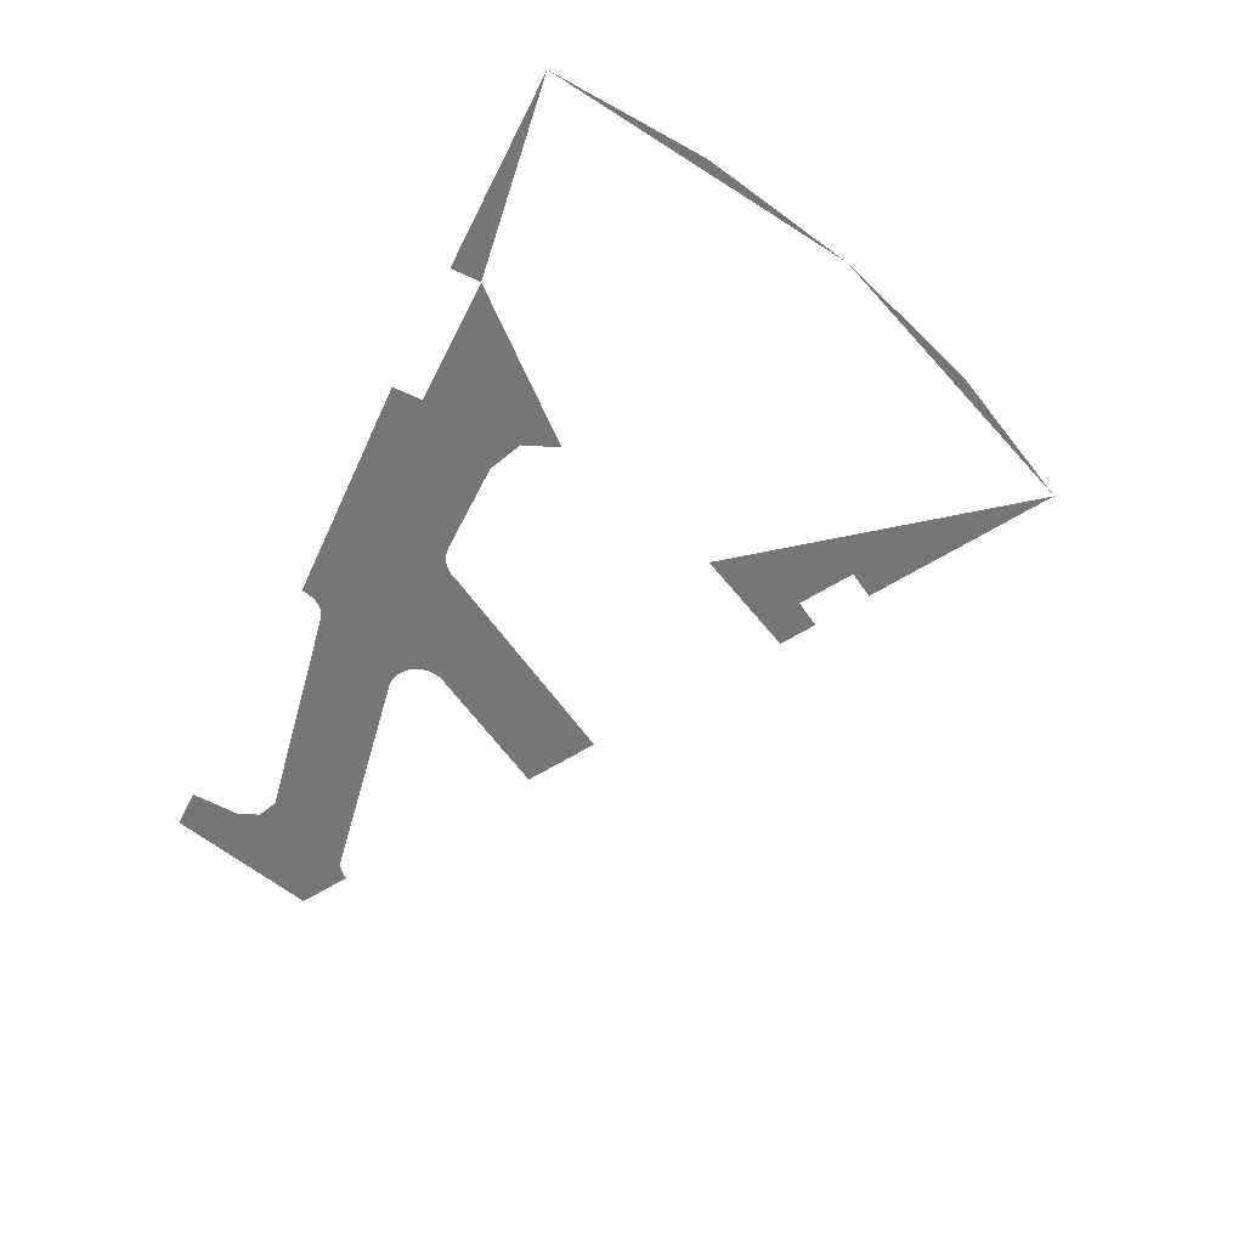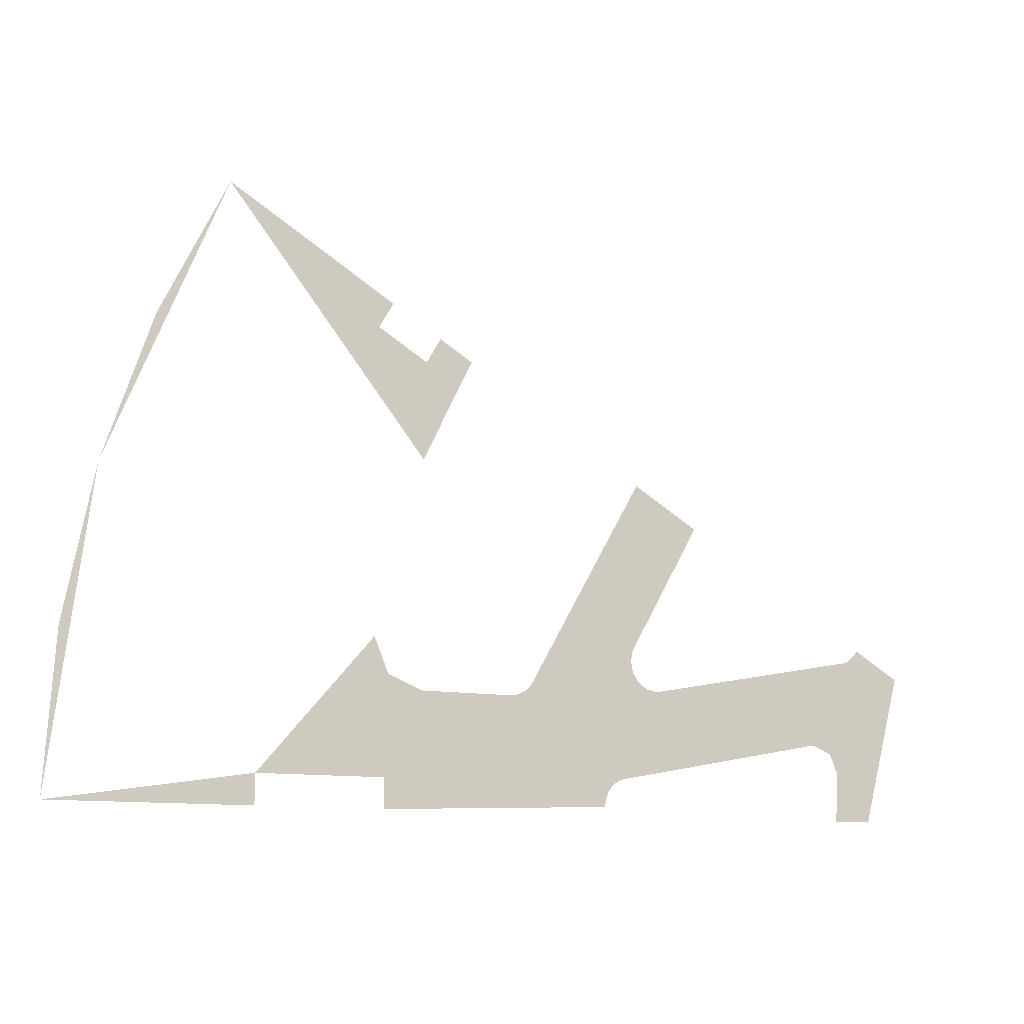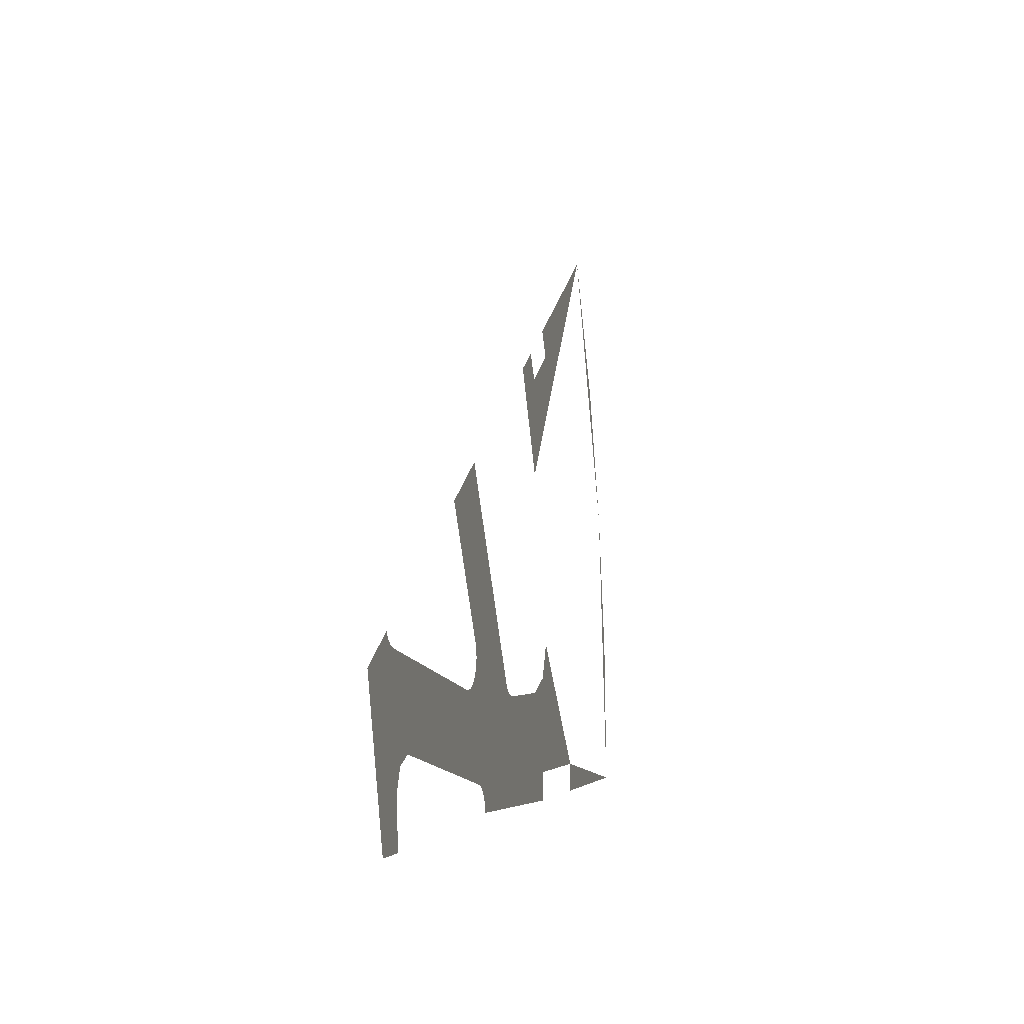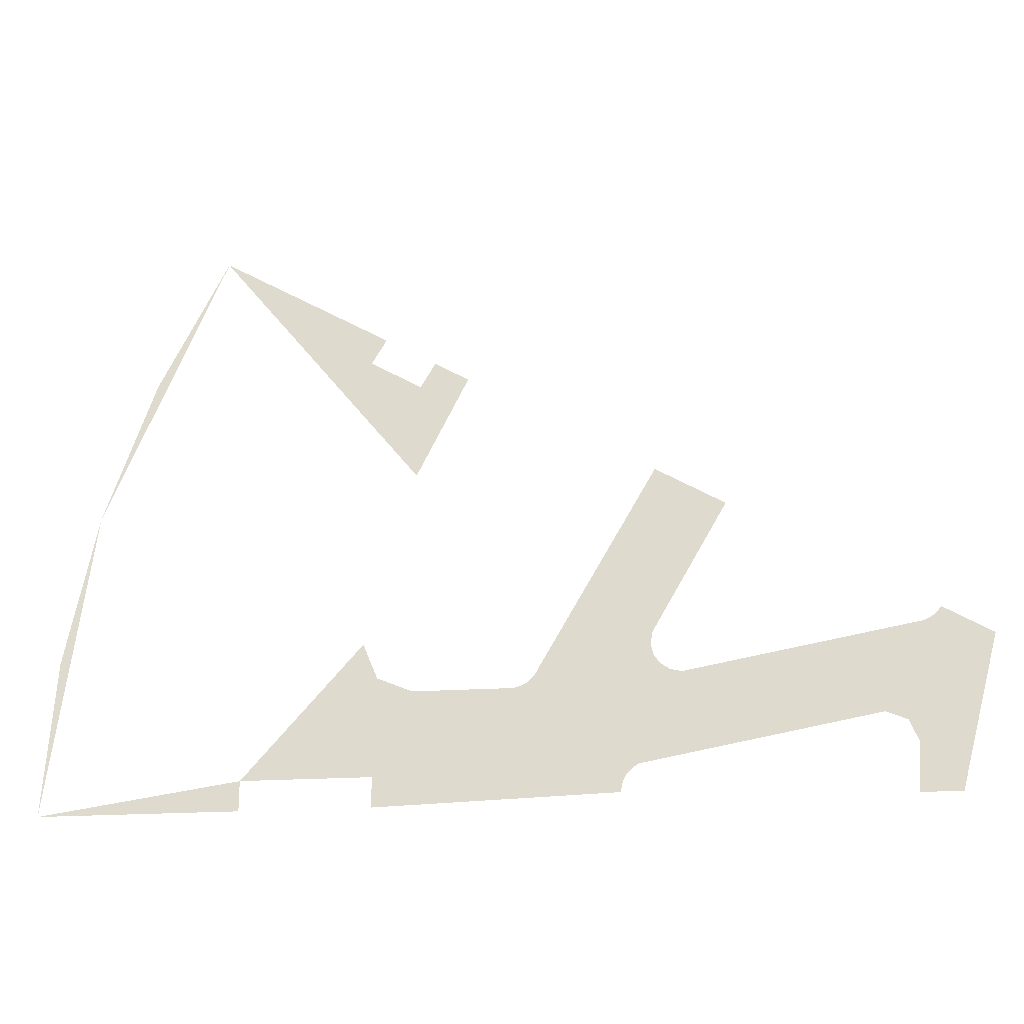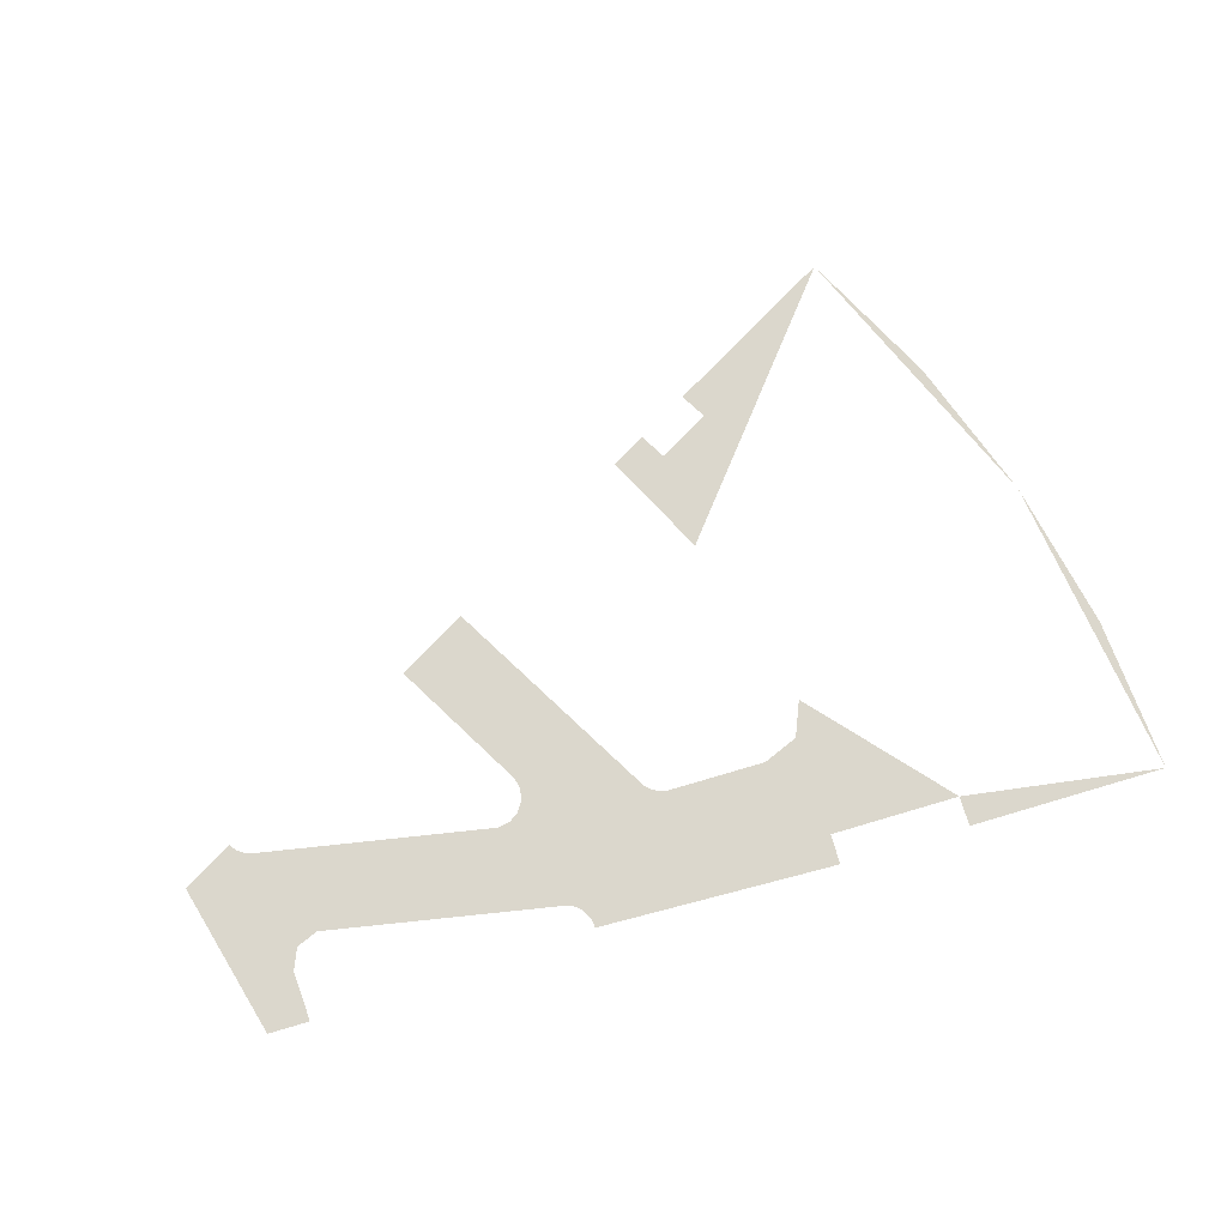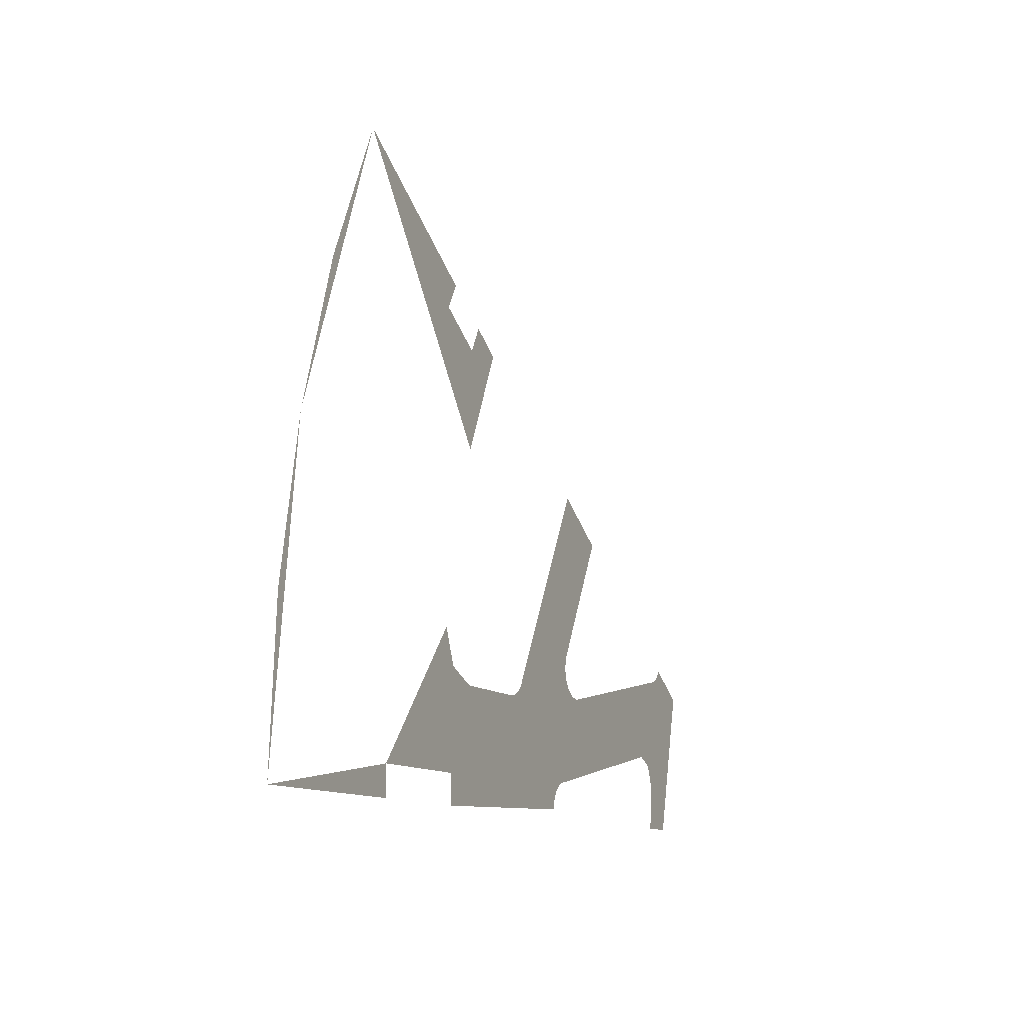
<metadata>
{"format":"obj","ext":"obj","renderer":"f3d","projection":"perspective","resolution":1024,"background":"white","views":[{"elev":-56.7,"azim":63.7,"up":"+Z"},{"elev":-11.2,"azim":153.4,"up":"+Y"},{"elev":-2.8,"azim":-75.8,"up":"+Y"},{"elev":-22.1,"azim":-173.5,"up":"+Y"},{"elev":73.3,"azim":-16.5,"up":"+Z"},{"elev":-11.0,"azim":114.3,"up":"+Y"}]}
</metadata>
<code>
v 0.8671 0.1236 -0.1
v 0.875 0 -0.1
v 0.7728 0 -0.1
v 0.7928 0.4577 -0.1
v 0.6689 0.3862 -0.1
v 0.7928 0.4577 -0.1
v 0.7728 0 -0.1
v 1.573 0.02034 -0.1
v 1.84 0.2875 -0.1
v 2.175 0 -0.1
v 1.84 0.2875 -0.1
v 2.08 0.2875 -0.1
v 2.175 0 -0.1
v 2.175 0.075 -0.1
v 2.08 0.2875 -0.1
v 2.205 0.2875 -0.1
v 2.25 0.075 -0.1
v 2.08 0.2875 -0.1
v 2.175 0.075 -0.1
v 2.175 0 -0.1
v 3 0 -0.1
v 2.5 0 -0.1
v 2.5 0.075 -0.1
v 2.5 0.075 -0.1
v 2.425 0.075 -0.1
v 2.205 0.4125 -0.1
v 2.205 0.2875 -0.1
v 2.205 0.4125 -0.1
v 2.425 0.075 -0.1
v 2.25 0.075 -0.1
v 1.495 0.3159 -0.1
v 1.448 0.3216 -0.1
v 1.42 0.3159 -0.1
v 1.495 0.3159 -0.1
v 1.473 0.3379 -0.1
v 1.448 0.3216 -0.1
v 1.495 0.3159 -0.1
v 1.489 0.3622 -0.1
v 1.473 0.3379 -0.1
v 1.495 0.3159 -0.1
v 1.495 0.3909 -0.1
v 1.489 0.3622 -0.1
v 1.495 0.4659 -0.1
v 1.489 0.4196 -0.1
v 1.495 0.3909 -0.1
v 1.573 0.09534 -0.1
v 1.527 0.08963 -0.1
v 1.42 0.3159 -0.1
v 1.495 0.3159 -0.1
v 0.9421 0.1986 -0.1
v 0.8383 0.4228 -0.1
v 1.42 0.3159 -0.1
v 1.527 0.08963 -0.1
v 0.9421 0.1986 -0.1
v 0.8671 0.1986 -0.1
v 0.8303 0.3928 -0.1
v 0.8383 0.4228 -0.1
v 0.8303 0.3928 -0.1
v 0.8671 0.1986 -0.1
v 0.8671 0.1236 -0.1
v 0.7928 0.4577 -0.1
v 1.573 0.09534 -0.1
v 1.573 0.03013 -0.1
v 1.573 0.02034 -0.1
v 1.573 0.09534 -0.1
v 1.571 0.03975 -0.1
v 1.573 0.03013 -0.1
v 1.573 0.09534 -0.1
v 1.568 0.04904 -0.1
v 1.571 0.03975 -0.1
v 1.573 0.09534 -0.1
v 1.563 0.05784 -0.1
v 1.568 0.04904 -0.1
v 1.573 0.09534 -0.1
v 1.558 0.066 -0.1
v 1.563 0.05784 -0.1
v 1.573 0.09534 -0.1
v 1.552 0.07337 -0.1
v 1.558 0.066 -0.1
v 1.573 0.09534 -0.1
v 1.544 0.07984 -0.1
v 1.552 0.07337 -0.1
v 1.573 0.09534 -0.1
v 1.536 0.08529 -0.1
v 1.544 0.07984 -0.1
v 1.573 0.09534 -0.1
v 1.527 0.08963 -0.1
v 1.536 0.08529 -0.1
v 0.8671 0.1986 -0.1
v 0.889 0.1766 -0.1
v 0.8671 0.1236 -0.1
v 0.8671 0.1986 -0.1
v 0.9421 0.1986 -0.1
v 0.889 0.1766 -0.1
v 0.7982 0.4496 -0.1
v 0.7928 0.4577 -0.1
v 0.8303 0.3928 -0.1
v 0.8047 0.4422 -0.1
v 0.7982 0.4496 -0.1
v 0.8303 0.3928 -0.1
v 0.8121 0.4357 -0.1
v 0.8047 0.4422 -0.1
v 0.8303 0.3928 -0.1
v 0.8202 0.4303 -0.1
v 0.8121 0.4357 -0.1
v 0.8303 0.3928 -0.1
v 0.829 0.4259 -0.1
v 0.8202 0.4303 -0.1
v 0.8303 0.3928 -0.1
v 0.8383 0.4228 -0.1
v 0.829 0.4259 -0.1
v 0.8303 0.3928 -0.1
v 1.473 0.8503 -0.1
v 1.495 0.4659 -0.1
v 1.489 0.4196 -0.1
v 1.299 0.75 -0.1
v 1.495 0.4659 -0.1
v 1.473 0.8503 -0.1
v 1.771 0.3338 -0.1
v 1.765 0.2875 -0.1
v 1.831 0.2881 -0.1
v 1.84 0.2875 -0.1
v 1.765 0.2875 -0.1
v 1.821 0.2901 -0.1
v 1.831 0.2881 -0.1
v 1.765 0.2875 -0.1
v 1.812 0.2932 -0.1
v 1.821 0.2901 -0.1
v 1.765 0.2875 -0.1
v 1.803 0.2975 -0.1
v 1.812 0.2932 -0.1
v 1.765 0.2875 -0.1
v 1.795 0.303 -0.1
v 1.803 0.2975 -0.1
v 1.765 0.2875 -0.1
v 1.787 0.3095 -0.1
v 1.795 0.303 -0.1
v 1.765 0.2875 -0.1
v 1.781 0.3168 -0.1
v 1.787 0.3095 -0.1
v 1.765 0.2875 -0.1
v 1.775 0.325 -0.1
v 1.781 0.3168 -0.1
v 1.765 0.2875 -0.1
v 1.771 0.3338 -0.1
v 1.775 0.325 -0.1
v 1.495 0.3159 -0.1
v 1.495 0.3909 -0.1
v 1.771 0.3338 -0.1
v 1.573 0.09534 -0.1
v 1.495 0.3159 -0.1
v 1.771 0.3338 -0.1
v 1.765 0.2875 -0.1
v 1.495 0.3909 -0.1
v 1.495 0.4659 -0.1
v 1.771 0.3338 -0.1
v 1.573 0.02034 -0.1
v 1.573 0.09534 -0.1
v 1.765 0.2875 -0.1
v 1.84 0.2875 -0.1
v 2.205 0.2875 -0.1
v 2.168 0.3241 -0.1
v 2.08 0.2875 -0.1
v 2.205 0.2875 -0.1
v 2.205 0.4125 -0.1
v 2.168 0.3241 -0.1
v 2.079 0.8611 -0.1
v 1.949 1.125 -0.1
v 2.035 1.175 -0.1
v 2.073 1.11 -0.1
v 2.079 0.8611 -0.1
v 2.073 1.11 -0.1
v 2.138 1.148 -0.1
v 2.079 0.8611 -0.1
v 2.138 1.148 -0.1
v 2.203 1.185 -0.1
v 2.079 0.8611 -0.1
v 2.203 1.185 -0.1
v 2.598 1.5 -0.1
v 2.203 1.185 -0.1
v 2.165 1.25 -0.1
v 2.598 1.5 -0.1
v 3 0 -0.1
v 2.974 0.3915 -0.1
v 2.898 0.7764 -0.1
v 2.898 0.7765 -0.1
v 2.772 1.148 -0.1
v 2.598 1.5 -0.1
g mesh7350784
f 1 2 3
f 3 4 1
f 5 6 7
f 8 9 10
f 11 12 13
f 14 15 16
f 16 17 14
f 18 19 20
f 21 22 23
f 24 25 26
f 27 28 29
f 29 30 27
g mesh7350785
f 31 33 32
f 34 36 35
f 37 39 38
f 40 42 41
f 43 45 44
f 46 47 48
f 48 49 46
f 50 51 52
f 52 53 50
f 54 55 56
f 56 57 54
f 58 59 60
f 60 61 58
g mesh7350787
f 62 64 63
f 65 67 66
f 68 70 69
f 71 73 72
f 74 76 75
f 77 79 78
f 80 82 81
f 83 85 84
f 86 88 87
g mesh7350789
f 89 90 91
f 92 93 94
g mesh7350791
f 95 97 96
f 98 100 99
f 101 103 102
f 104 106 105
f 107 109 108
f 110 112 111
f 113 114 115
f 115 116 113
f 117 118 119
g mesh7350793
f 120 121 122
f 123 124 125
f 126 127 128
f 129 130 131
f 132 133 134
f 135 136 137
f 138 139 140
f 141 142 143
f 144 145 146
f 147 148 149
f 150 151 152
f 152 153 150
f 154 155 156
f 157 158 159
f 159 160 157
g mesh7350795
f 161 163 162
f 164 166 165
g mesh7350797
f 167 168 169
f 169 170 167
f 171 172 173
f 174 175 176
f 177 178 179
f 180 181 182
g mesh7350798
f 183 185 184
g mesh7350800
f 186 188 187

</code>
